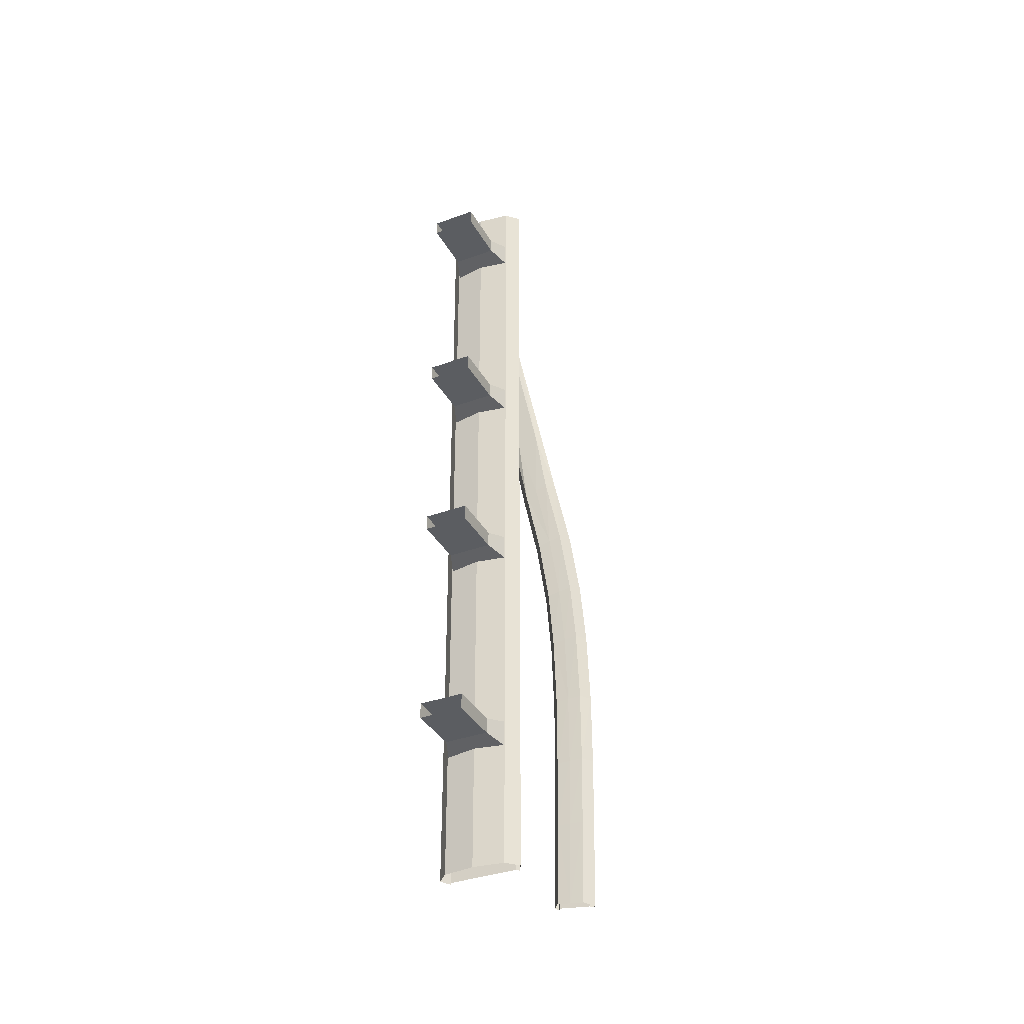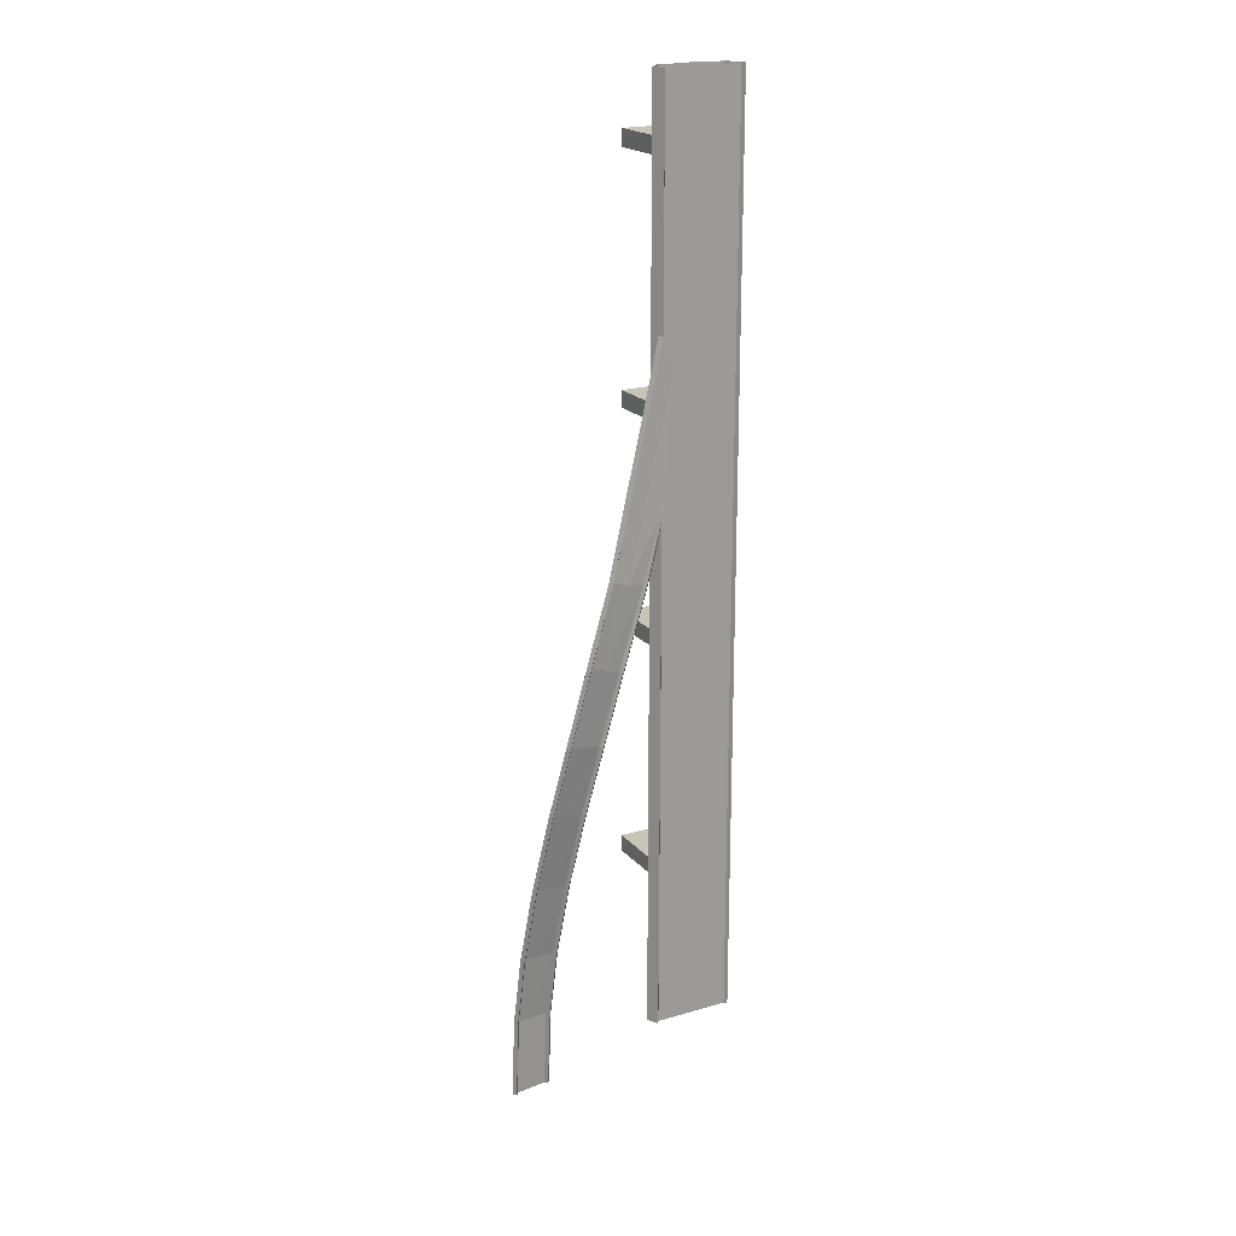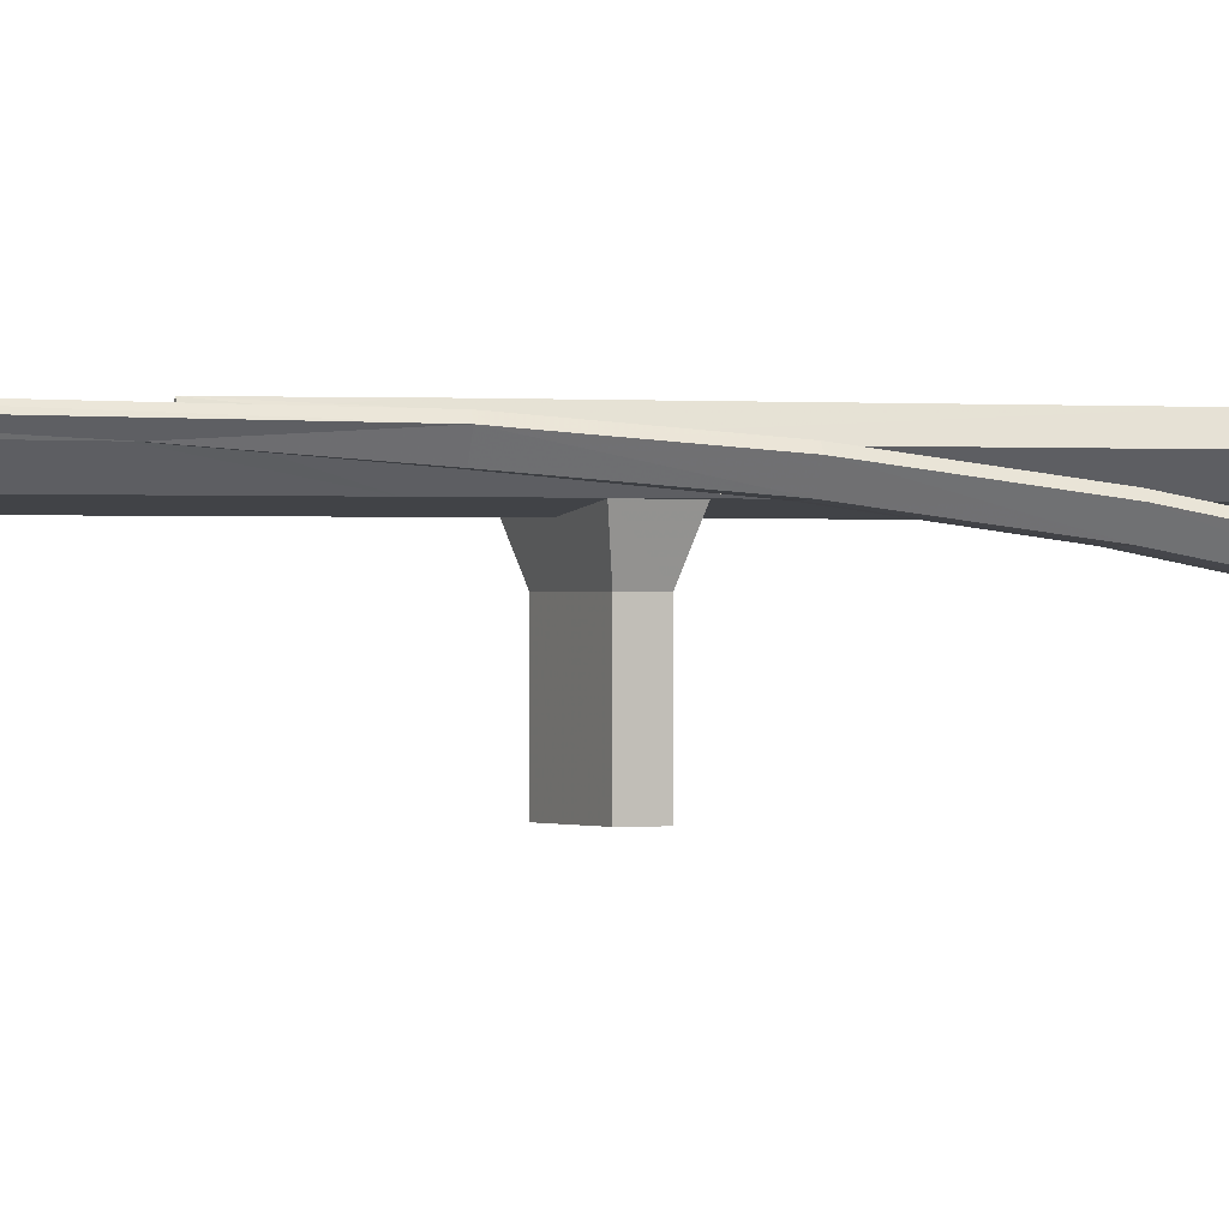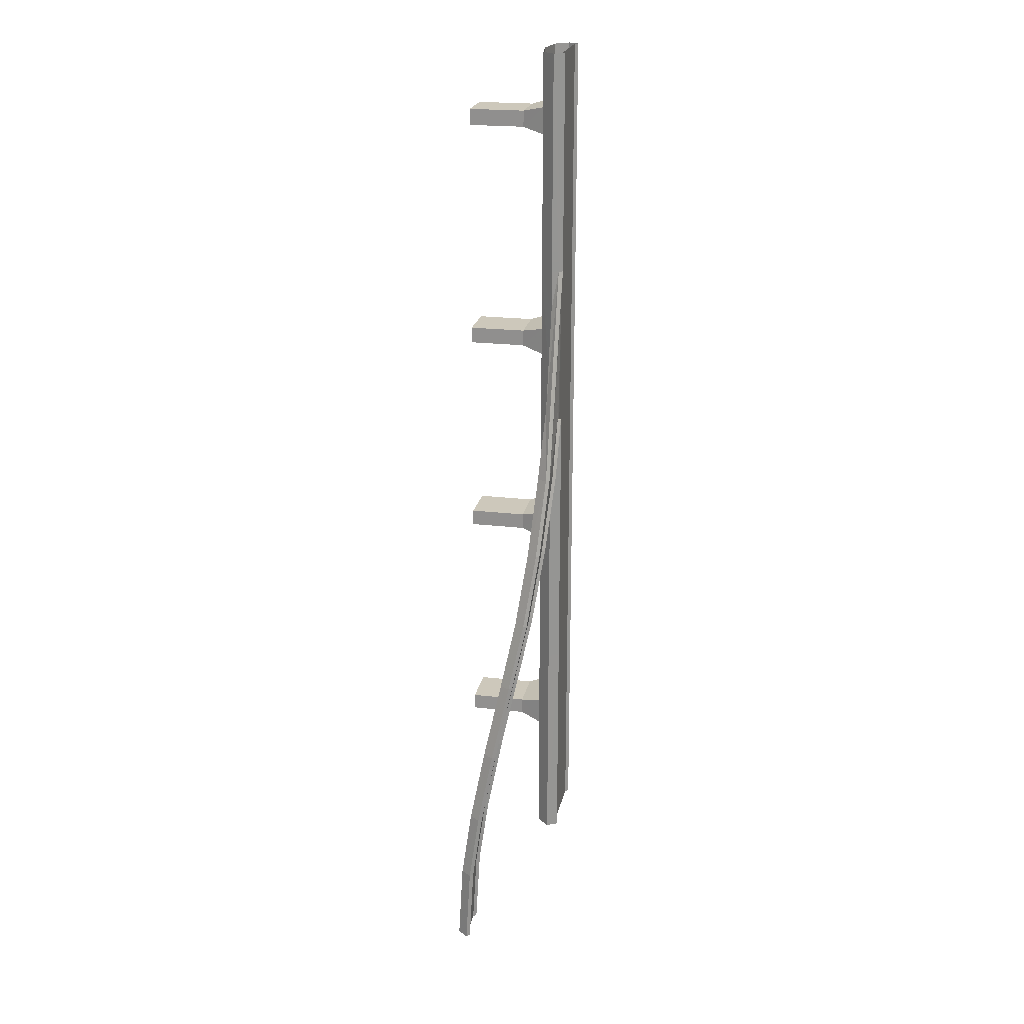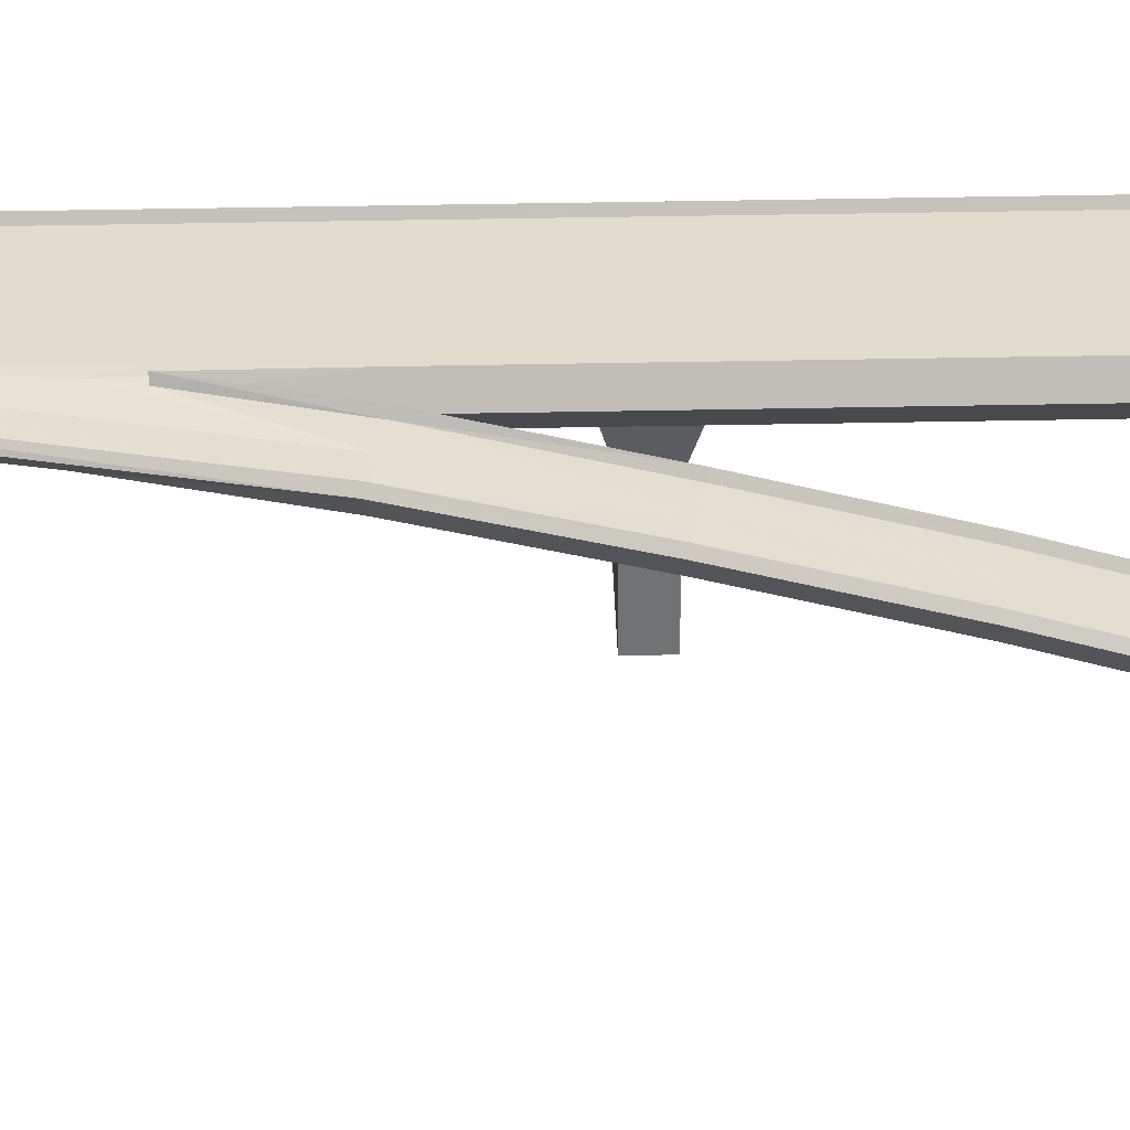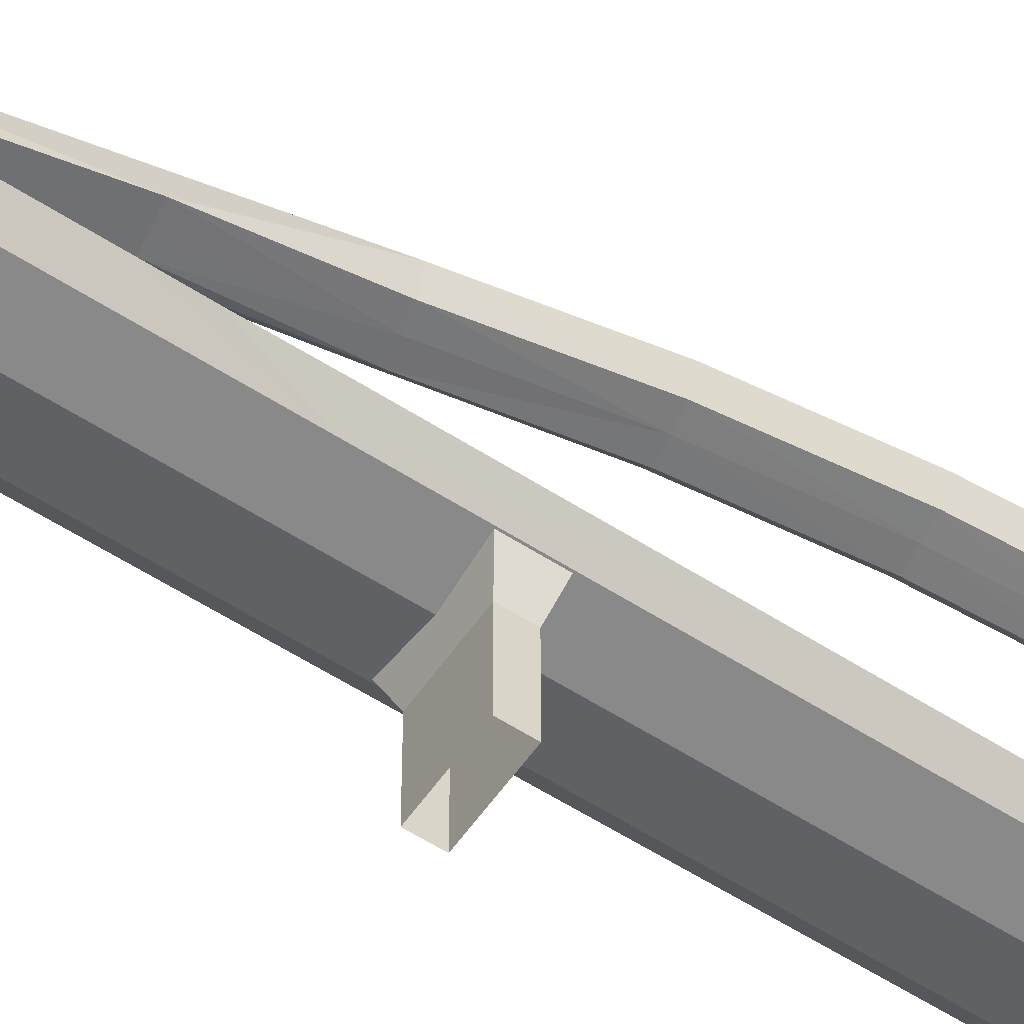
<metadata>
{"format":"obj","ext":"obj","renderer":"f3d","projection":"perspective","resolution":1024,"background":"white","views":[{"elev":-35.8,"azim":-154.2,"up":"+Y"},{"elev":20.1,"azim":-28.5,"up":"+Y"},{"elev":0.1,"azim":-116.0,"up":"+Z"},{"elev":21.9,"azim":-78.3,"up":"+Y"},{"elev":34.6,"azim":-91.6,"up":"+Z"},{"elev":-56.5,"azim":-124.1,"up":"+Z"}]}
</metadata>
<code>
g
v  7.716 19.4 42.3
v  23.22 -75.14 42.3
v  23.22 19.4 42.3
v  7.751 -75.14 42.3
v  6.829 -75.14 43.7
v  6.829 19.4 43.7
v  4.192 19.4 39.21
v  4.229 -75.14 39.21
v  23.22 -75.14 31.96
v  9.25 19.4 33.84
v  23.22 19.4 31.96
v  9.277 -75.14 33.84
v  38.71 19.4 42.3
v  38.68 -75.14 42.3
v  39.6 -75.14 43.7
v  39.6 19.4 43.7
v  42.24 19.4 39.21
v  42.2 -75.14 39.21
v  37.18 19.4 33.84
v  37.15 -75.14 33.84
v  7.716 -169.7 42.3
v  23.22 -169.7 42.3
v  6.829 -169.7 43.7
v  4.192 -169.7 39.21
v  9.25 -169.7 33.84
v  23.22 -169.7 31.96
v  38.71 -169.7 42.3
v  39.6 -169.7 43.7
v  42.24 -169.7 39.21
v  37.18 -169.7 33.84
v  7.716 208.5 42.3
v  23.22 113.9 42.3
v  23.22 208.5 42.3
v  7.517 113.9 42.3
v  6.859 114 43.7
v  6.829 208.5 43.7
v  4.192 208.5 39.21
v  4.229 113.9 39.21
v  23.22 113.9 31.96
v  9.25 208.5 33.84
v  23.22 208.5 31.96
v  9.277 113.9 33.84
v  38.71 208.5 42.3
v  38.68 113.9 42.3
v  39.6 113.9 43.7
v  39.6 208.5 43.7
v  42.24 208.5 39.21
v  42.2 113.9 39.21
v  37.18 208.5 33.84
v  37.15 113.9 33.84
v  33.06 -6.278 0.4463
v  13.33 -6.278 0.4463
v  33.06 -6.278 24.42
v  13.33 -6.278 24.42
v  33.06 -13.22 0.4463
v  33.06 -13.22 24.42
v  13.35 -13.22 0.4463
v  13.35 -13.22 24.42
v  36.91 -3.828 34.2
v  9.487 -3.828 34.2
v  36.91 -15.67 34.2
v  9.517 -15.67 34.2
v  13.33 -112 0.4463
v  33.06 -112 0.4463
v  33.06 -112 24.42
v  13.33 -112 24.42
v  33.06 -105 0.4463
v  33.06 -105 24.42
v  13.35 -105.1 0.4463
v  13.35 -105.1 24.42
v  36.91 -114.4 34.2
v  9.487 -114.4 34.2
v  36.91 -102.6 34.2
v  9.517 -102.6 34.2
v  33.06 83.9 0.4463
v  13.33 83.9 0.4463
v  33.06 83.9 24.42
v  13.33 83.9 24.42
v  33.06 76.96 0.4463
v  33.06 76.96 24.42
v  13.35 76.96 0.4463
v  13.35 76.96 24.42
v  36.91 86.35 34.2
v  9.487 86.35 34.2
v  36.91 74.51 34.2
v  9.517 74.51 34.2
v  33.06 182.8 0.4463
v  13.33 182.8 0.4463
v  33.06 182.8 24.42
v  13.33 182.8 24.42
v  33.06 175.8 0.4463
v  33.06 175.8 24.42
v  13.35 175.8 0.4463
v  13.35 175.8 24.42
v  36.91 185.2 34.2
v  9.487 185.2 34.2
v  36.91 173.4 34.2
v  9.517 173.4 34.2
v  6.829 44.67 43.55
v  7.682 44.67 42.3
v  5.847 113.9 42
v  4.222 97.04 39.21
v  10.28 126.8 42.3
v  10.12 61.76 42.29
v  5.994 35 42.27
v  4.2 39.25 38.97
v  9.796 44.99 42.3
v  7.654 51.9 42.23
v  11.63 67.76 42.3
v  11.98 125.1 42.3
v  6.13 44.62 42.15
v  11.83 99.73 42.3
v  23.22 67.74 42.3
v  23.22 100.2 42.3
v  4.205 51.5 39.11
v  -11.95 21.52 40.69
v  -5.768 20.09 40.85
v  -12.77 21.74 42.07
v  -13.93 22 40.61
v  -10.98 21.32 36.39
v  0.4057 18.61 41
v  1.254 18.48 42.42
v  2.392 18.14 41.01
v  -0.5298 18.88 36.64
v  0.3493 52.18 38.99
v  -5.054 53.26 38.81
v  -5.752 20.12 36.42
v  -31.27 -75.39 27.39
v  -25.09 -75.97 27.38
v  -32.28 -75.27 28.78
v  -33.47 -75.18 27.35
v  -30.46 -75.47 23.06
v  -25.09 -75.97 22.96
v  -18.92 -76.58 27.39
v  -17.9 -76.66 28.78
v  -16.72 -76.8 27.35
v  -19.73 -76.5 23.06
v  -13.86 -13.75 37.8
v  -19.92 -12.53 37.8
v  -20.92 -12.33 39.19
v  -22.09 -12.09 37.76
v  -13.86 -13.75 33.37
v  -19.13 -12.69 33.47
v  -7.807 -14.96 37.8
v  -6.807 -15.17 39.19
v  -5.644 -15.4 37.76
v  -8.599 -14.81 33.47
v  -20.28 -46.1 33.26
v  -25.61 -45.33 28.95
v  -14.15 -47 33.27
v  -13.15 -47.15 34.66
v  -11.97 -47.32 33.23
v  -26.41 -45.21 33.27
v  -27.42 -45.06 34.66
v  -28.6 -44.89 33.23
v  -20.28 -46.1 28.84
v  -14.96 -46.88 28.95
v  -35.53 -110.1 20.24
v  -29.32 -110.4 20.23
v  -38.3 -143.2 14.12
v  -39.32 -143.2 15.51
v  -40.74 -173.6 11.38
v  -39.71 -173.5 9.982
v  -37.75 -110 20.2
v  -36.56 -110.1 21.63
v  -37.48 -143.2 9.787
v  -32.05 -143.1 9.687
v  -33.45 -173.1 5.546
v  -38.89 -173.5 5.644
v  -40.53 -143.2 14.09
v  -41.94 -173.6 9.947
v  -25.8 -143 14.12
v  -32.05 -143.1 14.12
v  -33.45 -173.1 9.983
v  -27.19 -172.8 9.982
v  -23.11 -110.6 20.24
v  -22.08 -110.7 21.63
v  -23.57 -143 14.09
v  -24.78 -143 15.51
v  -26.16 -172.7 11.38
v  -24.96 -172.6 9.947
v  -23.92 -110.6 15.91
v  -29.32 -110.4 15.81
v  -20.89 -110.7 20.2
v  -34.72 -110.2 15.91
v  -26.62 -143 9.787
v  -28.01 -172.8 5.644
v  -40 -208.2 8.077
v  -33.75 -207.5 8.077
v  -42.24 -208.5 8.042
v  -41.04 -208.3 9.473
v  -27.49 -206.8 8.077
v  -26.46 -206.7 9.473
v  -28.31 -206.9 3.74
v  -33.75 -207.5 3.64
v  -25.26 -206.5 8.042
v  -39.19 -208.1 3.74
g highway-connection-04
f -196 -195 -197 -194
f -197 -192 -193 -194
f -193 -192 -191 -190
f -188 -187 -189 -186
f -190 -191 -188 -186
f -185 -195 -196 -184
f -183 -182 -185 -184
f -181 -182 -183 -180
f -189 -187 -179 -178
f -179 -181 -180 -178
f -177 -176 -196 -194
f -193 -175 -177 -194
f -174 -175 -193 -190
f -189 -172 -173 -186
f -173 -174 -190 -186
f -196 -176 -171 -184
f -171 -170 -183 -184
f -183 -170 -169 -180
f -168 -172 -189 -178
f -180 -169 -168 -178
f -167 -162 -163 -164
f -161 -97 -163 -162
f -158 -157 -159 -156
f -160 -161 -158 -156
f -155 -165 -166 -154
f -153 -152 -155 -154
f -151 -152 -153 -150
f -159 -157 -149 -148
f -149 -151 -150 -148
f -197 -98 -99 -192
f -159 -187 -188 -156
f -156 -83 -96 -160
f -188 -92 -83 -156
f -185 -84 -85 -195
f -185 -154 -166 -84
f -185 -182 -153 -154
f -153 -182 -181 -150
f -179 -187 -159 -148
f -150 -181 -179 -148
f -145 -147 -146 -144
f -142 -143 -147 -145
f -140 -141 -143 -142
f -144 -146 -141 -140
f -139 -145 -144 -138
f -137 -142 -145 -139
f -136 -140 -142 -137
f -138 -144 -140 -136
f -135 -134 -133 -132
f -134 -131 -130 -133
f -131 -129 -128 -130
f -129 -135 -132 -128
f -132 -133 -127 -126
f -133 -130 -125 -127
f -130 -128 -124 -125
f -128 -132 -126 -124
f -121 -123 -122 -120
f -118 -119 -123 -121
f -116 -117 -119 -118
f -120 -122 -117 -116
f -115 -121 -120 -114
f -113 -118 -121 -115
f -112 -116 -118 -113
f -114 -120 -116 -112
f -109 -111 -110 -108
f -106 -107 -111 -109
f -104 -105 -107 -106
f -108 -110 -105 -104
f -103 -109 -108 -102
f -101 -106 -109 -103
f -100 -104 -106 -101
f -102 -108 -104 -100
f -89 -94 -195 -85
f -91 -197 -195 -94
f -84 -86 -89 -85
f -167 -88 -166 -165
f -167 -164 -95 -88
f -90 -98 -91 -94
f -84 -166 -88 -86
f -82 -164 -163 -80
f -163 -97 -79 -80
f -72 -78 -79 -97
f -99 -87 -77 -76
f -93 -99 -76 -75
f -86 -164 -82 -81
f -164 -86 -88 -95
f -87 -90 -81 -77
f -86 -90 -94 -89
f -74 -92 -93 -75
f -83 -74 -71 -73
f -72 -73 -71 -78
f -60 -81 -82 -59
f -68 -70 -45 -44
f -58 -80 -79 -57
f -65 -66 -49 -42
f -66 -67 -43 -49
f -69 -64 -48 -50
f -53 -76 -77 -54
f -63 -62 -46 -47
f -56 -71 -74 -51
f -74 -75 -52 -51
f -60 -59 -45 -50
f -58 -59 -82 -80
f -58 -57 -43 -44
f -56 -55 -78 -71
f -55 -57 -79 -78
f -60 -54 -77 -81
f -53 -54 -48 -47
f -53 -52 -75 -76
f -56 -51 -41 -42
f -51 -52 -46 -41
f -44 -45 -59 -58
f -42 -49 -55 -56
f -49 -43 -57 -55
f -50 -48 -54 -60
f -47 -46 -52 -53
f -50 -45 -70 -69
f -44 -43 -67 -68
f -47 -48 -64 -63
f -42 -41 -61 -65
f -41 -46 -62 -61
f -39 -69 -70 -40
f -36 -35 -38 -37
f -33 -68 -67 -34
f -30 -29 -32 -31
f -29 -27 -28 -32
f -24 -23 -26 -25
f -21 -63 -64 -22
f -18 -17 -20 -19
f -15 -65 -61 -16
f -61 -62 -14 -16
f -39 -40 -38 -25
f -33 -40 -70 -68
f -33 -34 -28 -37
f -15 -13 -66 -65
f -13 -34 -67 -66
f -39 -22 -64 -69
f -21 -22 -26 -19
f -21 -14 -62 -63
f -15 -16 -12 -31
f -16 -14 -20 -12
f -37 -38 -40 -33
f -31 -32 -13 -15
f -32 -28 -34 -13
f -25 -26 -22 -39
f -19 -20 -14 -21
f -25 -38 -35 -24
f -37 -28 -27 -36
f -19 -26 -23 -18
f -31 -12 -11 -30
f -12 -20 -17 -11
f -9 -24 -35 -10
f -7 -36 -27 -8
f -5 -18 -23 -6
f -3 -30 -11 -4
f -11 -17 -2 -4
f -7 -10 -35 -36
f -3 -1 -29 -30
f -1 -8 -27 -29
f -9 -6 -23 -24
f -5 -2 -17 -18
f -97 -161 -160
f -96 -97 -160
f -188 -191 -92
f -197 -91 -98
f -191 -93 -92
f -191 -192 -93
f -93 -192 -99
f -99 -98 -87
f -90 -87 -98
f -81 -90 -86
f -96 -83 -73
f -73 -72 -96
f -74 -83 -92
f -97 -96 -72
g

</code>
